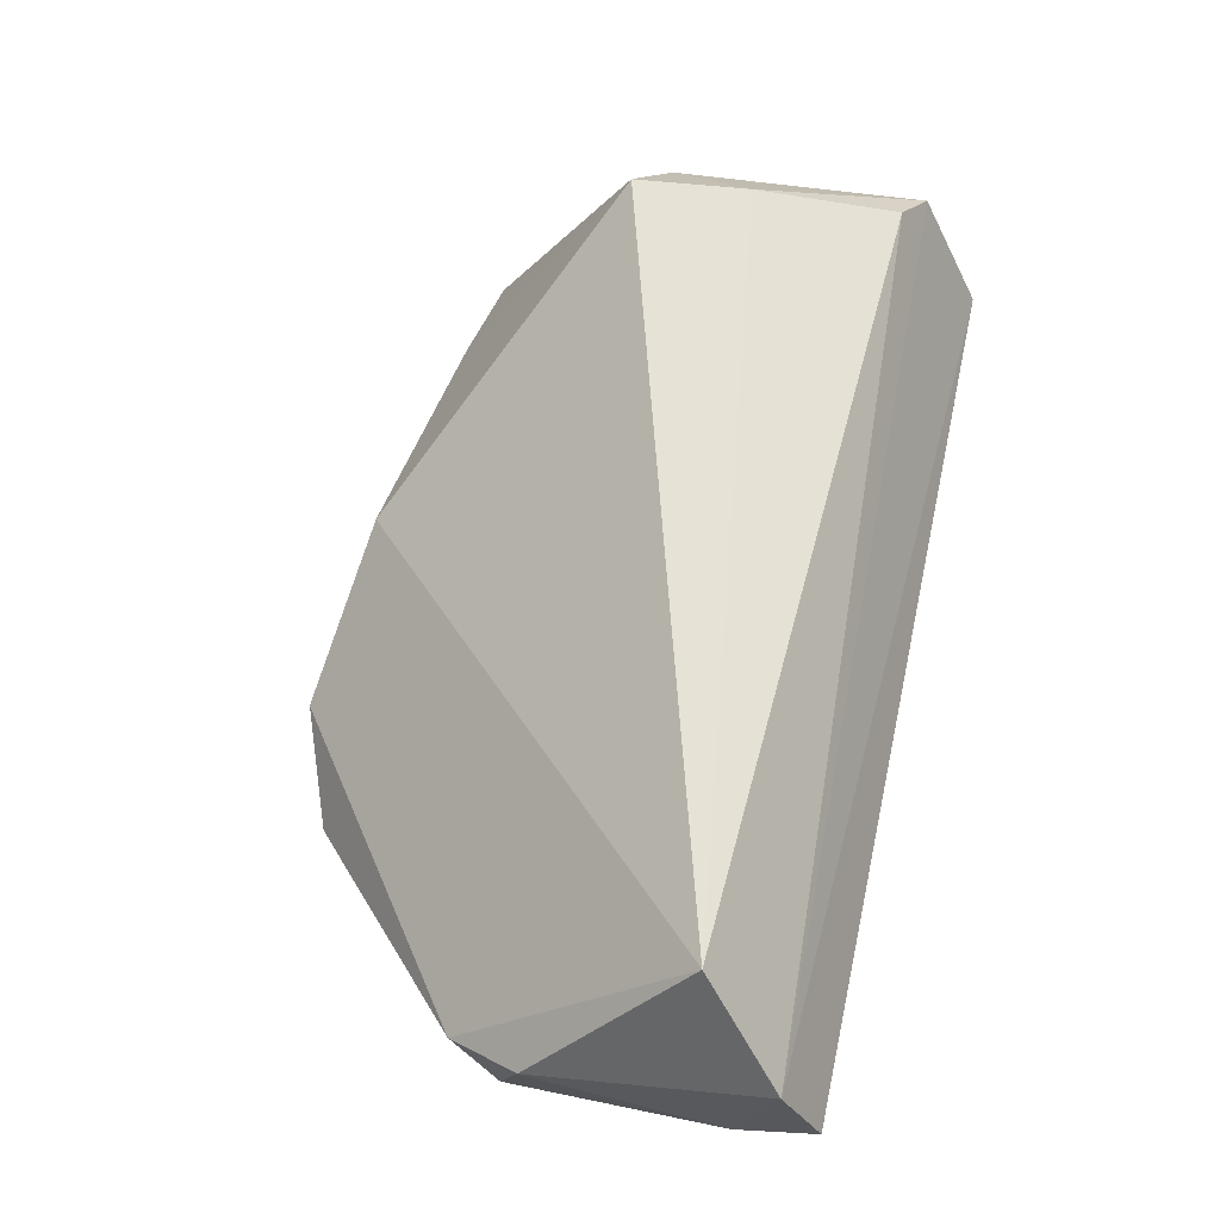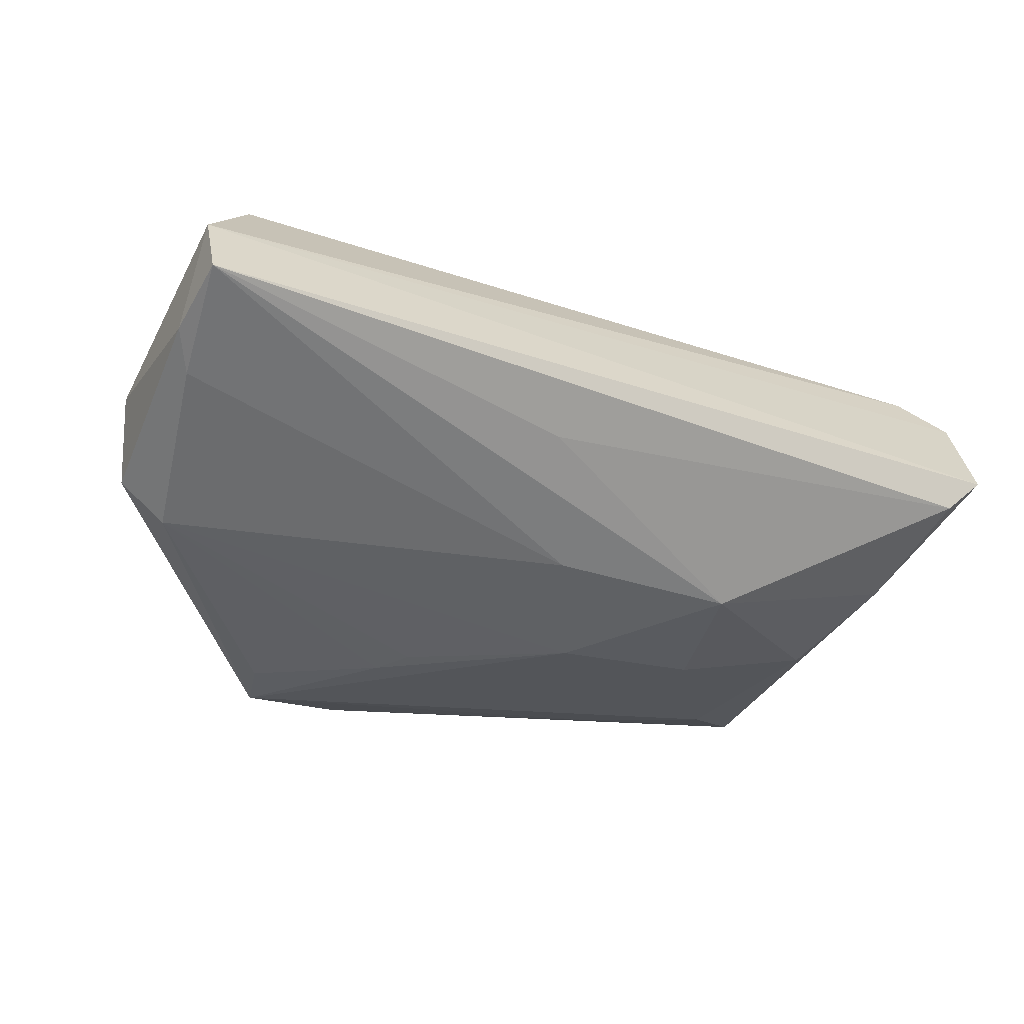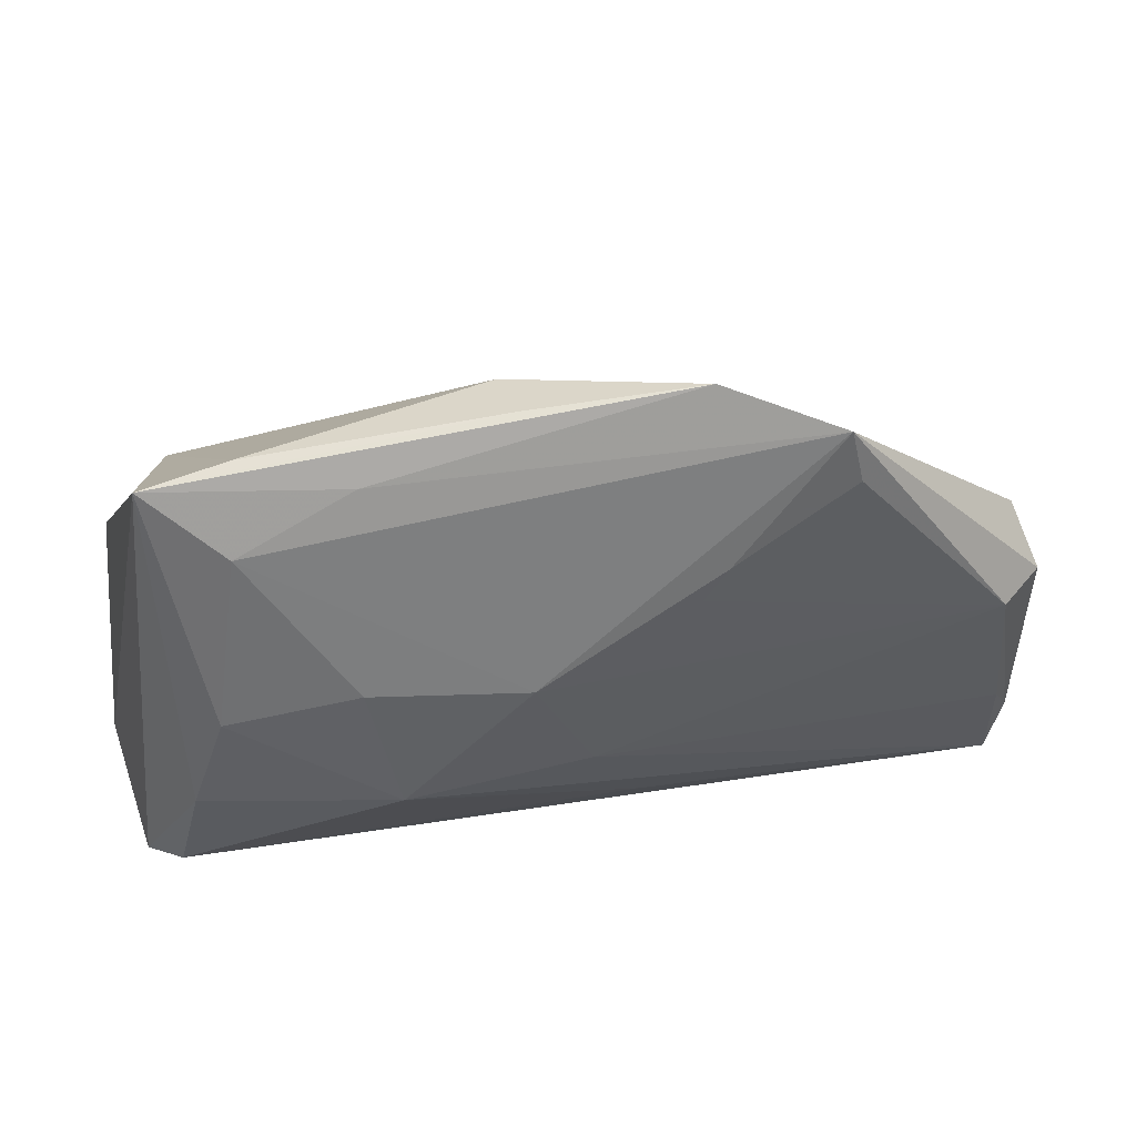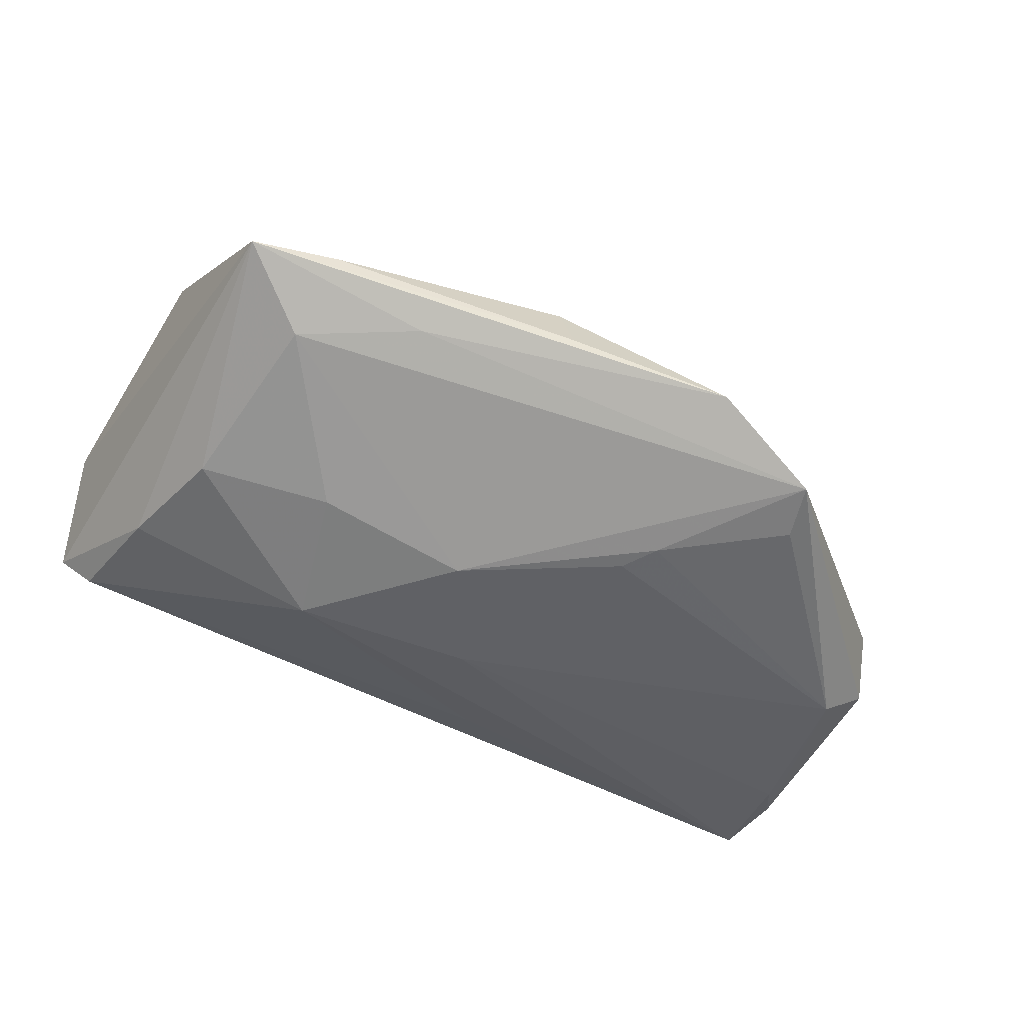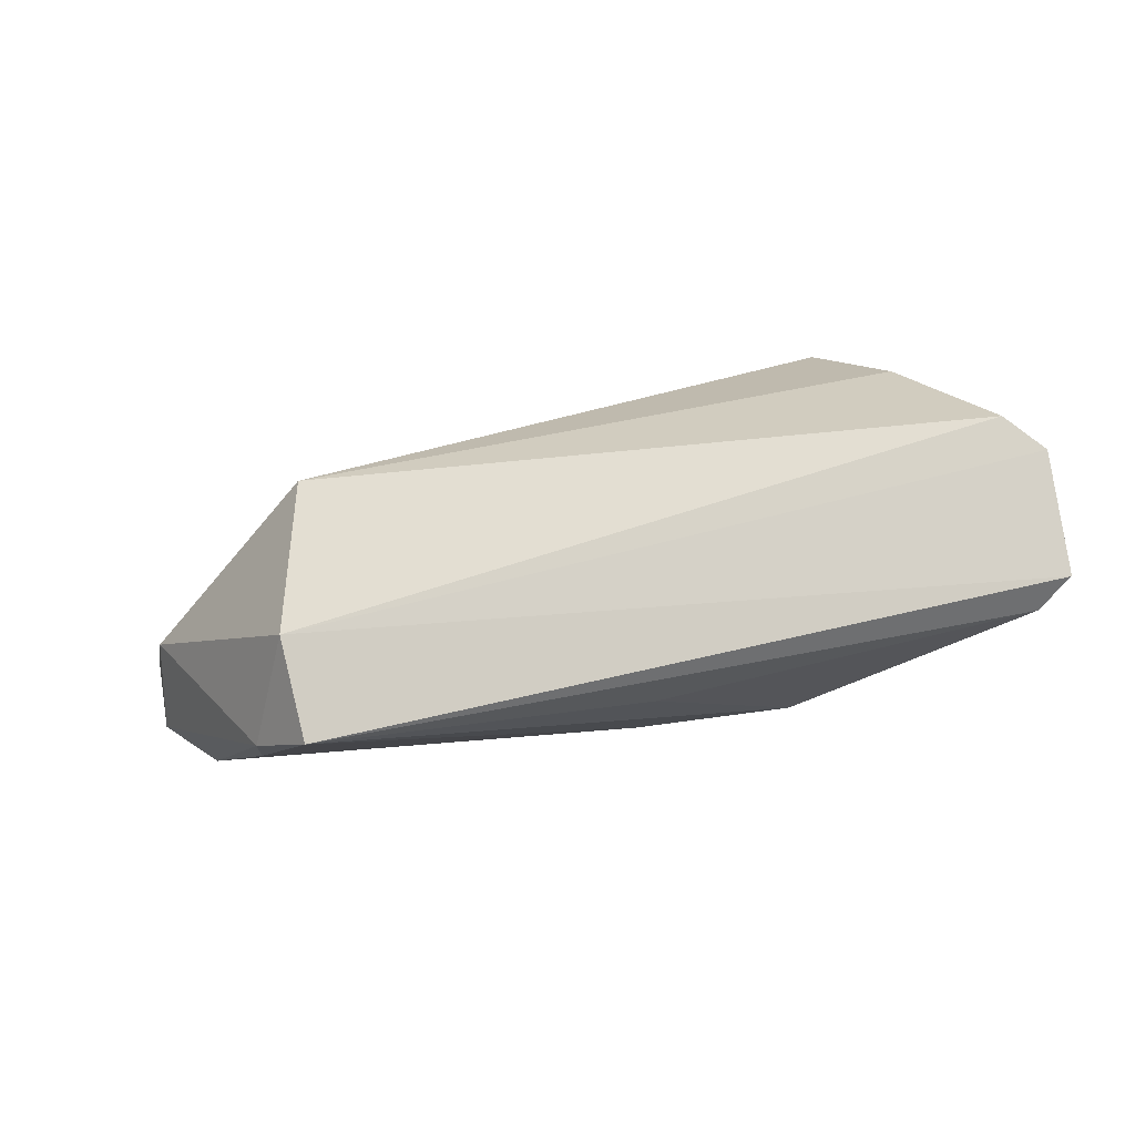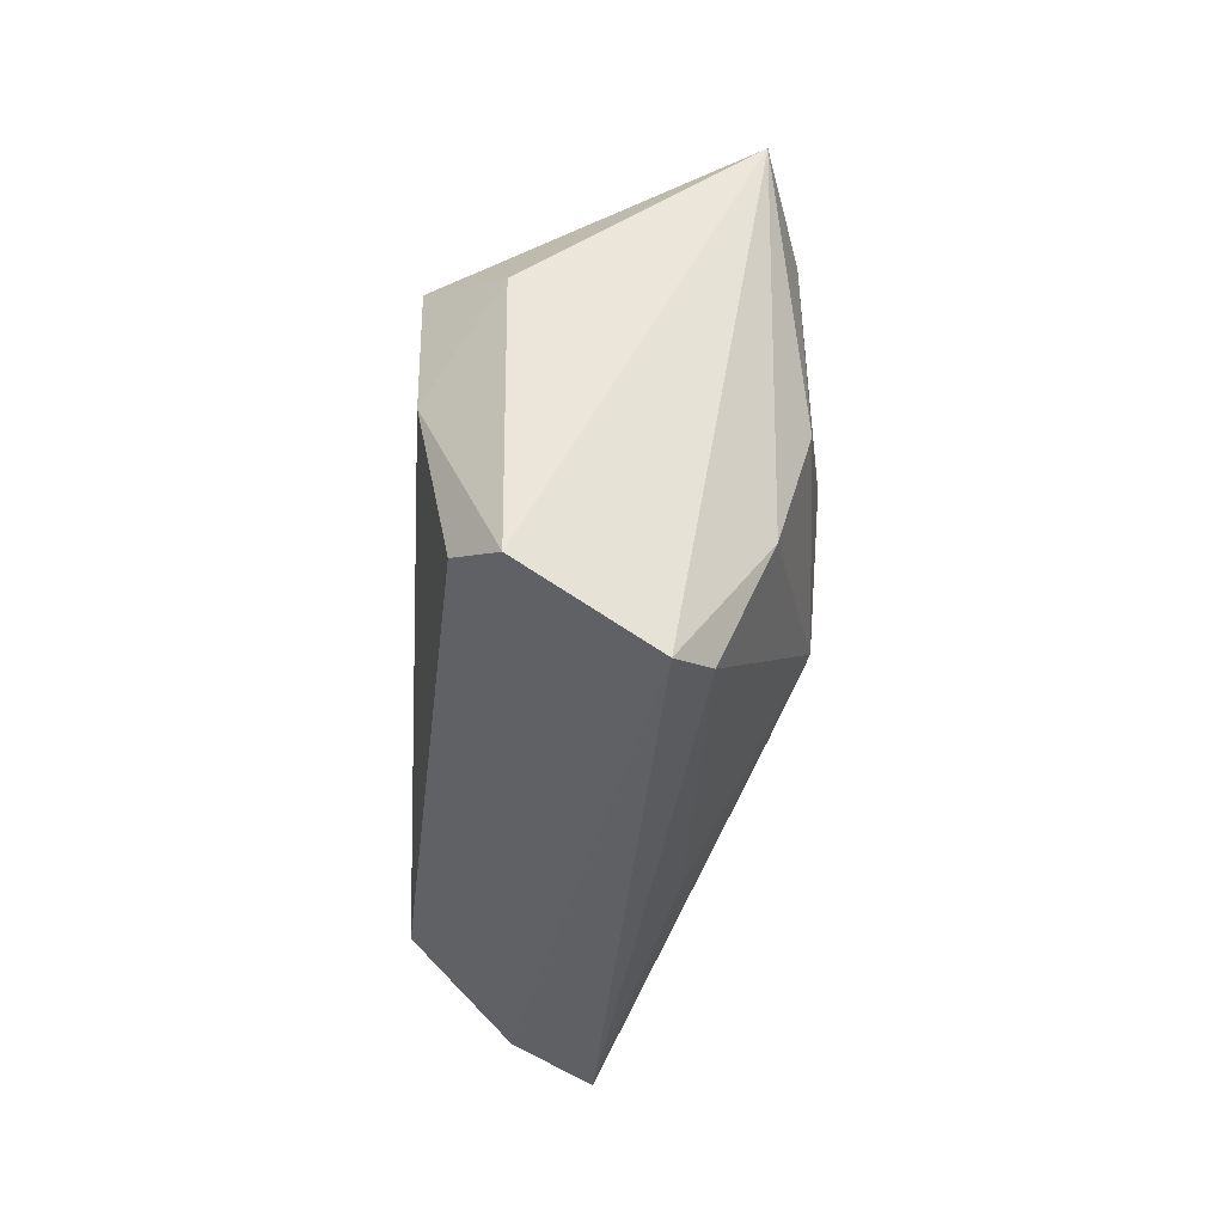
<metadata>
{"format":"obj","ext":"obj","renderer":"f3d","projection":"perspective","resolution":1024,"background":"white","views":[{"elev":63.9,"azim":-77.5,"up":"+Z"},{"elev":-32.5,"azim":-25.5,"up":"+Z"},{"elev":36.8,"azim":169.6,"up":"+Y"},{"elev":-61.7,"azim":153.2,"up":"+Z"},{"elev":15.6,"azim":-33.8,"up":"+Z"},{"elev":-30.1,"azim":85.9,"up":"+Y"}]}
</metadata>
<code>
v 0.03974 0.0005698 -0.01565
v -0.06021 -0.02563 0.009536
v 0.005496 0.03779 -0.006089
v -0.05787 0.01217 -0.004406
v -0.06008 0.005765 -0.009964
v 0.05093 -0.03084 -0.0005167
v -0.01158 -0.02485 -0.007335
v -0.06151 0.003001 0.001106
v 0.04383 -0.01428 -0.01127
v 0.02223 0.03137 -0.01534
v 0.0479 -0.01974 0.01918
v -0.05859 -0.01677 -0.006848
v 0.02337 0.005045 -0.01881
v -0.06124 -0.02116 -0.003794
v 0.0448 -0.001493 0.02265
v 0.003926 0.004518 -0.02086
v -0.03126 0.03609 -0.02099
v 0.003959 0.03863 -0.01432
v 0.0431 0.01312 0.02265
v -0.01664 0.04159 -0.01732
v 0.04622 0.03126 -0.01149
v -0.01535 0.01502 -0.02084
v -0.01826 0.01935 -0.02113
v -0.06036 -0.03084 -0.0008467
v 0.05113 0.009475 0.01459
v 0.04656 -0.02937 -0.004818
v -0.003797 -0.0102 -0.01661
v 0.01936 -0.01227 -0.01787
v -0.03293 0.02917 -0.02068
v 0.03651 0.02374 -0.01556
v 0.05385 -0.02249 0.01445
v -0.05224 -0.01502 0.02265
v -0.05435 0.004708 -0.01511
v 0.03527 0.03367 -0.01071
f 3 32 19
f 19 32 15
f 2 6 31
f 24 6 2
f 2 32 8
f 25 15 31
f 19 15 25
f 26 6 24
f 8 32 4
f 4 3 20
f 32 3 4
f 14 2 8
f 24 2 14
f 20 3 18
f 19 25 21
f 31 6 21
f 21 25 31
f 21 10 20
f 20 18 21
f 11 2 31
f 32 2 11
f 31 15 11
f 11 15 32
f 7 24 28
f 28 26 7
f 7 26 24
f 20 10 17
f 17 4 20
f 29 33 17
f 28 24 27
f 24 14 12
f 14 33 12
f 12 27 24
f 33 27 12
f 34 3 19
f 19 21 34
f 34 18 3
f 34 21 18
f 6 26 9
f 9 21 6
f 9 26 28
f 10 21 30
f 30 17 10
f 4 17 5
f 5 17 33
f 8 4 5
f 5 14 8
f 5 33 14
f 16 27 33
f 28 27 16
f 17 30 16
f 28 16 13
f 13 16 30
f 21 9 1
f 1 30 21
f 1 13 30
f 1 9 28
f 28 13 1
f 29 17 23
f 17 16 23
f 23 33 29
f 22 16 33
f 33 23 22
f 22 23 16

</code>
